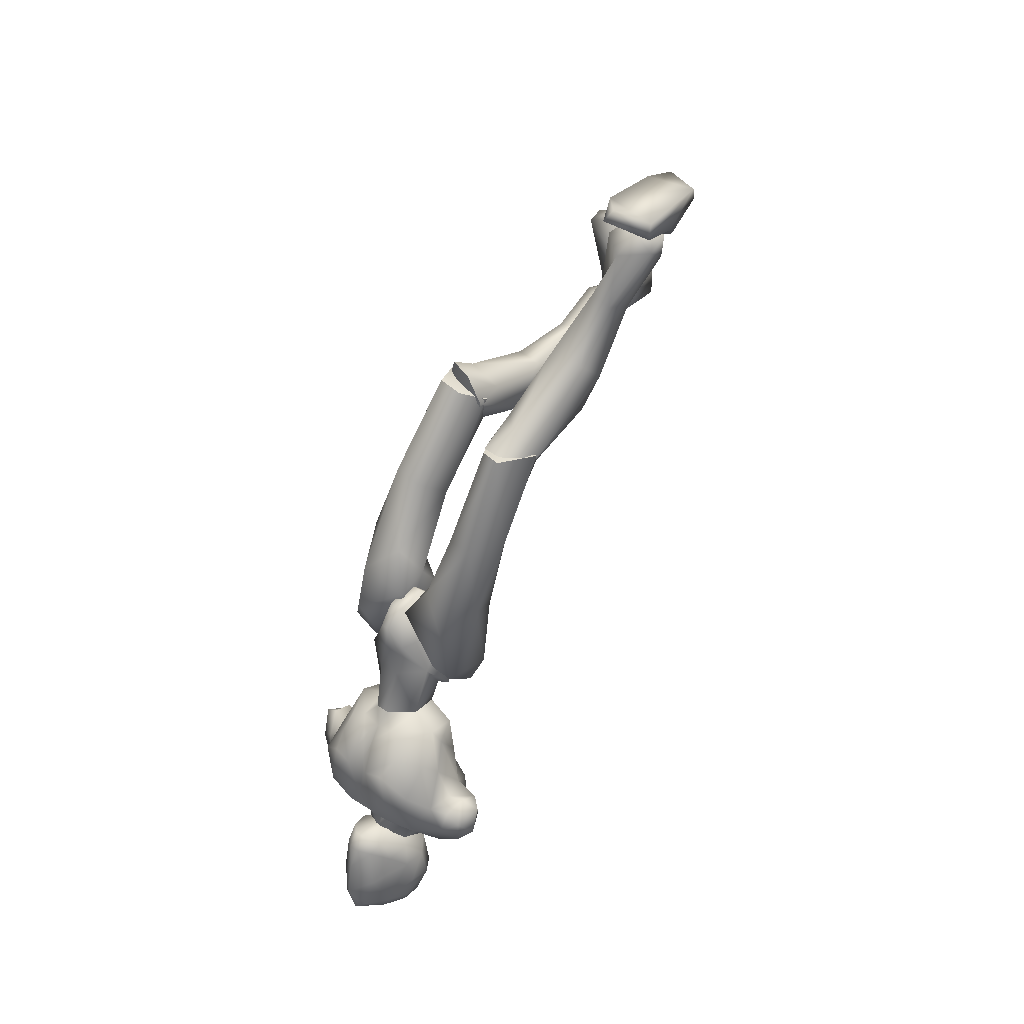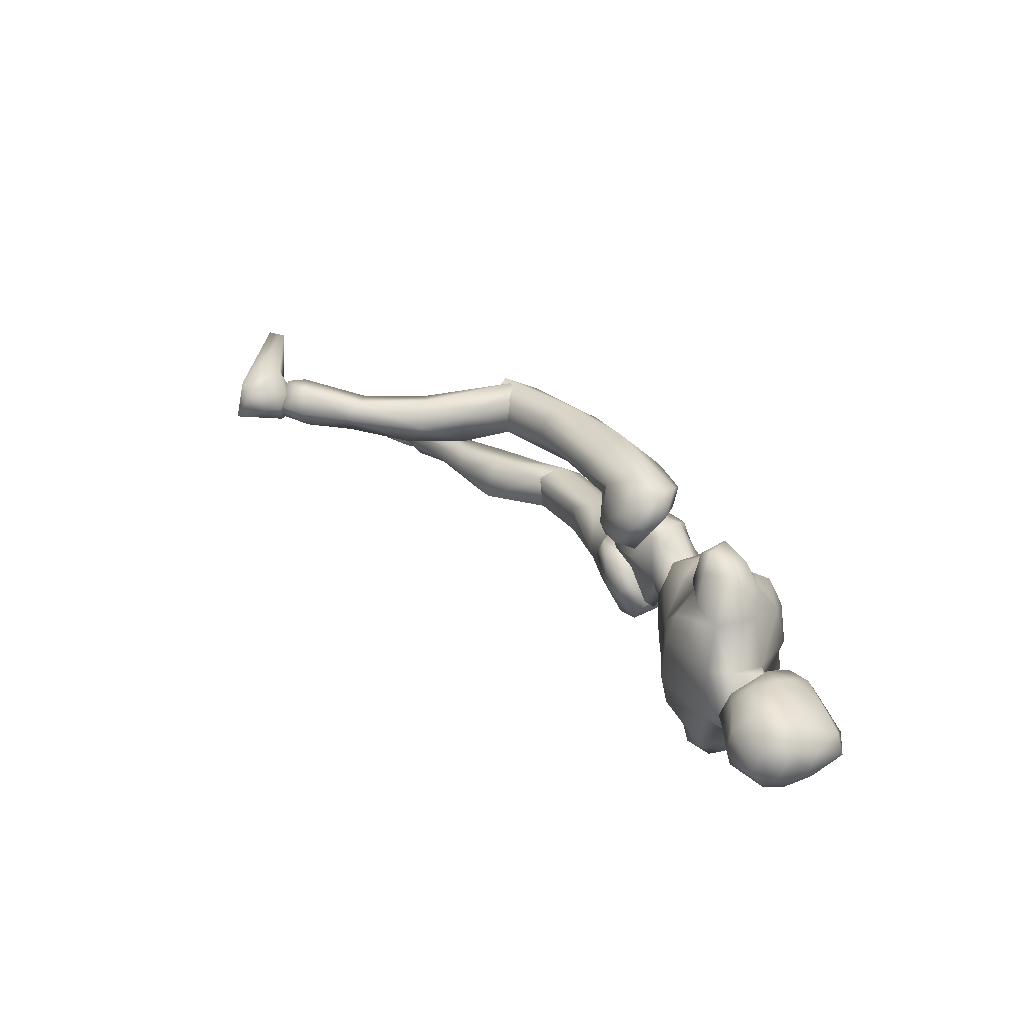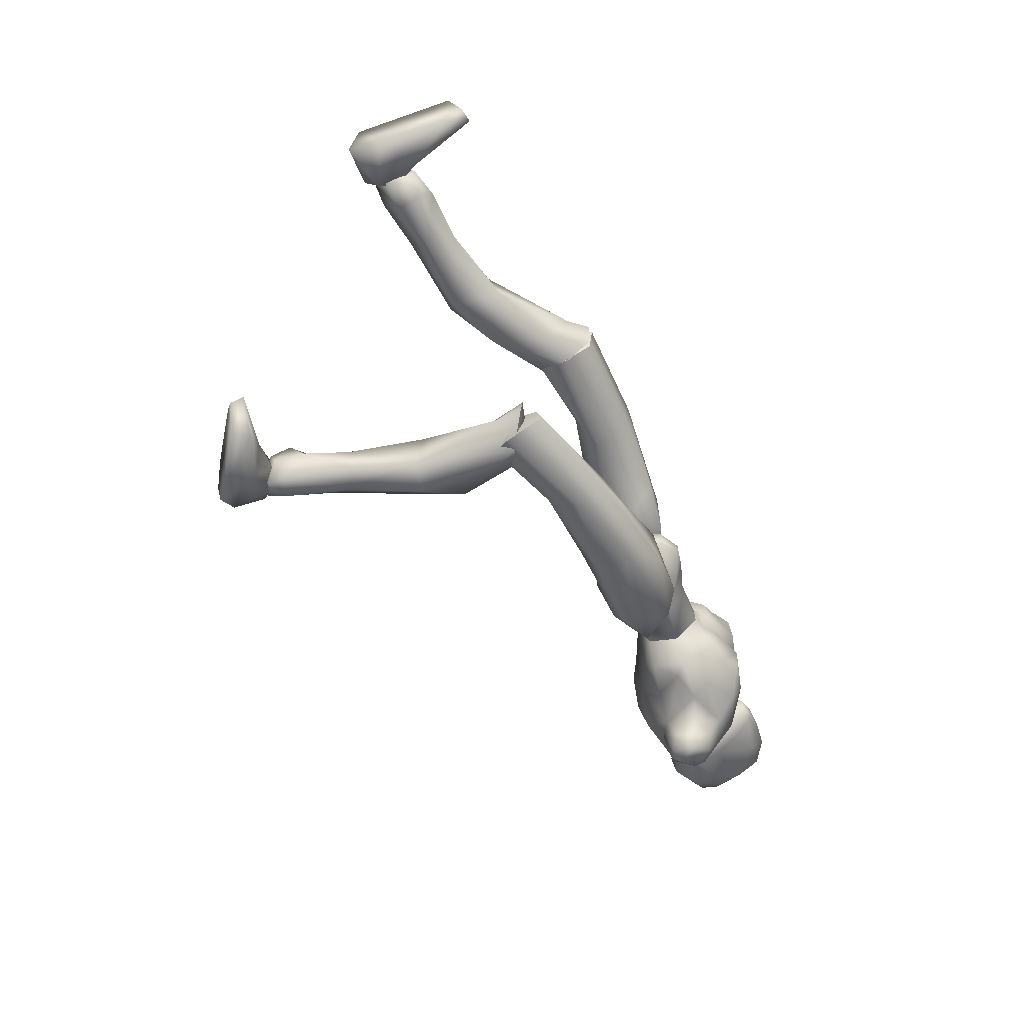
<metadata>
{"format":"obj","ext":"obj","renderer":"f3d","projection":"perspective","resolution":1024,"background":"white","views":[{"elev":46.5,"azim":-136.7,"up":"+Z"},{"elev":-63.0,"azim":88.5,"up":"+Z"},{"elev":33.1,"azim":86.7,"up":"+Z"}]}
</metadata>
<code>
o Melee_Husk
v 2.34 43 -17.61
v 3.253 44.54 -14.74
v 3.643 42.76 -17.35
v 0.6438 43.17 -20.6
v 1.076 45.77 -20.04
v 0.542 46.2 -14.84
v -0.03092 46.03 -11.79
v -1.429 46.17 -14.57
v -3.952 44.42 -13.73
v -3.36 45.69 -19.42
v -3.813 42.9 -16.74
v -3.013 43.11 -20.08
v -4.985 42.62 -16.13
v -1.655 45.26 -11.41
v -0.1302 45.56 -9.587
v 0.6864 45.57 -9.702
v 1.657 45.31 -11.88
v -0.3894 47.88 -18.91
v -1.709 47.86 -18.72
v 1.076 45.77 -20.04
v 0.6438 43.17 -20.6
v 2.973 43.48 -22.1
v -1.994 50.18 -20.75
v -3.035 48.71 -19.72
v -1.29 48.77 -20.42
v -1.709 47.86 -18.72
v -0.3894 47.88 -18.91
v 0.5819 48.77 -20.23
v 3.488 46.18 -21.19
v 3.793 45.72 -22.72
v 3.129 44.06 -25.3
v 4.051 44.9 -28.37
v 4.239 47.43 -25.07
v 5.21 47.39 -27.51
v 4.912 50.01 -27.64
v 6.154 48.89 -28.5
v 5.301 49.92 -30.49
v 7.232 48.79 -29.55
v 5.809 48.66 -32.27
v 7.038 47.53 -31.77
v 3.757 48.6 -23.72
v 8.326 45.77 -30.03
v 8.483 47.06 -28.17
v 7.233 47.07 -27.27
v 6.963 45.5 -27.57
v 3.448 46.06 -34.1
v 6.688 45.12 -30.88
v 7.729 45.01 -29.07
v 1.939 50.48 -22.33
v 3.555 51.5 -25.69
v 2.913 51.72 -30.02
v 3.697 49.44 -32.86
v -0.5277 47.49 -34.87
v -1.159 50.48 -32.57
v -0.772 50.32 -34.29
v -3.091 51.47 -32.91
v -3.003 50.64 -32.39
v -4.821 50.42 -32.06
v -4.003 52.79 -28.18
v -8.07 51.54 -28.47
v -5.707 52.54 -25.31
v -2.951 52.34 -23.05
v -9.533 49.22 -31
v -0.9537 52.84 -28.61
v -1.551 47.39 -36.53
v -5.962 47.4 -34.11
v -9.525 45.84 -32.28
v -5.66 50.24 -33.6
v -5.435 47.32 -35.99
v 1.481 52.66 -26.32
v 1.3 52.14 -23.31
v -0.5352 52.38 -23.39
v -2.271 52.7 -26.93
v -1.716 51.41 -23.14
v -0.752 50.2 -20.93
v 1.716 49.39 -20.71
v -12.29 47.08 -29.34
v -11.68 48.5 -27.33
v -11.51 48.36 -29.97
v -10.43 49.64 -28.29
v -10.28 48.6 -26.73
v -9.251 49.77 -25.68
v -7.486 51.32 -24.14
v -4.684 52.04 -22.46
v -4.973 50.37 -21.35
v -7.042 48.42 -22.2
v -11.13 45.13 -29.06
v -11.9 45.98 -26.94
v -10.59 46.88 -25.96
v -9.296 47.21 -26.09
v -7.828 47.23 -23.38
v -6.008 46.02 -19.86
v -4.278 49.29 -19.87
v -3.36 45.69 -19.42
v -10.38 44.81 -27.43
v -8.219 44.88 -26.88
v -6.707 45.55 -21.24
v -5.674 43.33 -20.88
v -3.013 43.11 -20.08
v -6.726 43.89 -23.91
v -3.608 54.79 -33.18
v -3.459 55.73 -35.13
v -4.743 54.05 -33.43
v -2.656 54.84 -33.33
v -1.78 54.28 -33.65
v -2.454 53.8 -32.1
v -3.434 53.81 -31.97
v -4.995 52.63 -32.59
v -5.902 52.53 -34.78
v -6.261 50.65 -34.19
v -6.856 51.18 -36.23
v -6.996 49.22 -36.21
v -7.459 51.06 -38.41
v -7.48 49.13 -38.98
v -7.168 51.74 -40.75
v -6.636 49.86 -42.29
v -6.584 51.59 -42.32
v -4.81 50.93 -43.63
v -4.738 53.43 -42.79
v -2.587 51.73 -43.13
v -4.685 48.64 -43.1
v -6.02 47.38 -40.07
v -5.92 47.65 -37.12
v -5.511 47.51 -36.08
v -3.606 46.63 -36.42
v -3.766 46.76 -37.77
v -4.282 46.9 -40.44
v -3.228 54.06 -42.22
v -4.334 56.38 -40.82
v -2.776 55.96 -39.92
v -3.892 56.59 -38.14
v -1.716 54.93 -37.19
v -5.679 54.86 -36.75
v -6.716 53.73 -39.92
v -5.909 53.87 -41.68
v -5.463 55.92 -39.64
v -1.754 53.92 -40.89
v -0.2292 51.1 -36.29
v -0.1795 50.88 -39.29
v -0.2251 48.84 -37.46
v -0.4471 49.37 -40.64
v -1.705 47.43 -37.73
v -1.358 51.66 -41.75
v -2.222 50.12 -42.9
v -2.453 47.21 -40.62
v -1.411 47.48 -36.55
v -0.236 50.69 -34.7
v -0.8149 52.76 -35.03
v -1.251 52.8 -32.9
v 4.773 6.59 3.356
v 6.441 6.693 3.981
v 4.771 6.963 5.005
v 6.349 7.51 5.621
v 8.227 6.867 4.182
v 6.415 6.628 1.88
v -0.1814 43.83 -8.152
v 1.188 43.85 -8.345
v -0.05005 41.03 -7.922
v 1.217 41.05 -8.1
v -0.1994 38.74 -10.77
v 0.6496 38.76 -10.89
v -0.1739 39.03 -13.64
v 7.535 29.01 6.602
v 6.153 29.71 10.01
v 5.701 27.76 8.776
v 4.107 30.01 9.593
v 3.176 26.93 6.824
v 2.623 29.94 7.085
v 6.611 20.3 4.896
v 3.636 21 5.736
v 2.768 24.31 2.666
v 3.349 29.73 4.542
v 5.452 12.86 1.396
v 3.003 19.12 1.885
v 4.992 20.2 0.6573
v 4.775 14.17 5.285
v 3.635 13.13 3.157
v 4.191 8.957 2.786
v 5.865 8.469 1.497
v 3.682 8.739 5.305
v 5.745 10.01 5.853
v 6.552 14.48 4.753
v 6.814 14.09 2.501
v 7.208 20.77 2.327
v 6.419 24.56 1.374
v 6.486 29.82 4.808
v 8.149 8.526 4.878
v 7.887 8.7 2.742
v 7.782 34.86 0.6714
v 6.018 31.57 9.023
v 7.604 28.44 7.71
v 0.8068 38.27 -9.442
v 2.437 37.86 -7.462
v 0.9426 39.78 -6.994
v 1.861 37.46 -12.47
v 0.6323 37.96 -12.25
v 1.091 38.79 -14.96
v 0.5846 40.61 -15.19
v 2.774 41.78 -16.43
v 3.629 40.59 -16.39
v 4.394 43.24 -15.93
v 6.238 42.08 -16.01
v 6.031 44.06 -13.34
v 6.943 40.38 -13.87
v 7.415 39.55 -5.07
v 6.378 37.29 -7.676
v 6.288 32.31 0.3603
v 6.66 27.37 5.996
v 3.544 26.94 5.823
v 3.959 32.17 0.5893
v 4.721 35.59 -6.673
v 5.229 37.97 -11.4
v 3.889 39.01 -14.82
v 3.82 44.07 -12.83
v 5.014 44.66 -11.09
v 5.515 43.08 -7.25
v 0.6483 42.97 -7.57
v 2.666 41.1 -4.256
v 2.559 34.73 -0.9624
v 2.668 29.11 7.07
v 3.66 37.38 1.151
v 3.999 31.28 8.481
v 6.138 37.44 1.707
v -3.42 49.43 -35.5
v -3.506 46.66 -36.44
v -0.7374 45.66 -34.27
v -5.537 45.58 -33.6
v -7.261 43.02 -28.78
v -9.093 44.58 -29.43
v 5.127 44.44 -29.21
v 3.947 44.74 -31.21
v 2.332 43.18 -30.13
v -0.4452 42.46 -29.9
v -4.508 42.39 -29.33
v -4.162 42.54 -26.65
v -4.282 42.6 -22.45
v -1.212 42.48 -20.61
v -0.04291 42.61 -27.23
v 1.228 42.7 -23.22
v -2.637 39.07 -6.568
v -0.9674 38.96 -8.554
v -1.158 41.06 -6.585
v -1.956 37.39 -11.28
v -0.7339 37.94 -11.18
v -1.138 38.03 -14.02
v -0.6327 39.73 -14.7
v -2.799 40.52 -16.25
v -3.651 39.38 -15.92
v -4.433 42.05 -16.18
v -6.272 40.9 -15.99
v -6.125 43.5 -13.93
v -7.017 39.8 -13.49
v -7.668 41.29 -4.795
v -6.571 38.43 -6.702
v -8.141 38.24 1.962
v -6.634 35.71 2.354
v -8.092 33.88 10.43
v -7.11 32.41 9.072
v -3.989 31.97 9.077
v -6.541 37.25 10.91
v -4.31 35.66 2.654
v -4.931 37.07 -5.261
v -5.347 38.13 -10.46
v -3.94 38.26 -14
v -3.925 43.67 -13.4
v -5.157 44.68 -11.88
v -5.733 44.15 -7.781
v -0.8608 43.99 -7.966
v -2.942 43.03 -4.32
v -2.885 37.74 0.5182
v -3.145 34.4 9.733
v -4.037 40.84 1.848
v -4.511 36.85 10.5
v -6.526 41.02 2.321
v -3.77 32.67 11.92
v -3.145 34.55 9.575
v -4.511 36.73 10.95
v -6.186 34.87 12.35
v -6.542 37.01 11.44
v -8.092 33.87 10.12
v -7.422 27.51 16.35
v -4.398 28.45 16.22
v -3.604 27.74 11.74
v -3.989 32.37 8.323
v -3.98 24.19 15.59
v -6 23.88 14.03
v -6.574 20.38 20.51
v -7.071 18.01 24.2
v -5.331 19.27 24.51
v -4.674 21.9 21.26
v -5.696 24.29 21.62
v -7.64 17.32 25.95
v -5.934 18.44 26.79
v -4.713 21.2 26.1
v -6.722 22.47 25.38
v -7.488 24.11 21.08
v -7.859 22.05 20.13
v -8.126 25.68 14.52
v -7.305 26.99 10.84
v -7.109 32.79 8.429
v -5.849 20.01 27.41
v -7.387 20.9 27.32
v -9.198 20.95 26.08
v -9.029 19.27 24.73
v -9.341 19.44 27.06
v -6.157 17.72 26.5
v -7.861 16.39 26.05
v -6.074 19.4 26.59
v -8.878 17.81 26.3
v -8.136 19.85 26.71
v -6.492 20.96 28.26
v -6.214 15.11 30.01
v -5.868 17.81 30.79
v -6.728 23.74 32.26
v -7.958 25.95 31.73
v -8.424 25.27 32.71
v -11.54 24.16 32.33
v -11.61 24.38 30.83
v -10.12 19.73 28.4
v -9.083 15.37 28.73
v -9.461 16.03 30.33
v -7.569 19.09 27.07
v 1.139 41.61 -11.9
v 3.061 41.46 -12.09
v 2.864 41.85 -17.48
v 0.05585 40.36 -15.8
v 6.322 6.366 1.505
v 5.21 2.062 2.047
v 4.657 6.31 2.954
v 4.902 2.452 4.84
v 5.136 6.122 6.618
v 5.806 3.709 10.81
v 6.911 5.259 12.56
v 7.51 4.154 12.33
v 10.58 4.414 11.06
v 10.45 5.865 10.64
v 8.781 5.924 5.446
v 6.599 7.255 4.918
v 7.329 6.856 2.865
v 7.889 3.682 1.661
v 8.449 2.563 2.908
v 4.548 6.926 4.524
v -1.034 40.34 -15.65
v -4.244 41.73 -16.48
v -0.8959 42.11 -18.41
v -1.212 42.48 -20.61
v -2.936 41.36 -11.25
v -1.075 45 -19.34
v -1.258 41.55 -11.8
v -1.221 45.31 -20.34
v -5.565 34.21 10.63
v -5.564 34.9 9.305
v 5.071 28.7 7.942
v -3.081 48.73 -33.59
v 5.054 30.31 7.114
f 1 2 3
f 4 5 1
f 5 2 1
f 2 5 6
f 2 6 7
f 6 8 7
f 8 9 7
f 10 9 8
f 9 10 11
f 10 12 11
f 9 11 13
f 9 14 7
f 7 14 15
f 7 15 16
f 17 7 16
f 17 2 7
f 18 6 5
f 6 18 8
f 19 8 18
f 8 19 10
f 20 21 22
f 23 24 25
f 26 25 24
f 26 27 25
f 25 27 28
f 27 20 28
f 28 20 29
f 29 20 22
f 30 29 22
f 30 22 31
f 30 31 32
f 30 32 33
f 33 32 34
f 33 34 35
f 35 34 36
f 35 36 37
f 36 38 37
f 38 39 37
f 38 40 39
f 33 29 30
f 29 33 41
f 33 35 41
f 38 42 40
f 42 38 43
f 44 43 38
f 36 44 38
f 34 44 36
f 34 45 44
f 34 32 45
f 39 40 46
f 46 40 47
f 42 47 40
f 42 48 47
f 43 48 42
f 44 48 43
f 45 48 44
f 29 41 49
f 49 41 50
f 41 35 50
f 50 35 51
f 51 35 37
f 51 37 52
f 39 52 37
f 52 39 46
f 53 52 46
f 54 52 53
f 55 54 53
f 56 54 55
f 57 54 56
f 57 56 58
f 59 57 58
f 58 60 59
f 60 61 59
f 59 61 62
f 52 54 51
f 58 63 60
f 57 64 54
f 65 55 53
f 63 66 67
f 63 58 66
f 58 68 66
f 58 56 68
f 68 69 66
f 51 54 64
f 64 70 51
f 51 70 50
f 50 70 71
f 71 49 50
f 49 71 72
f 71 70 72
f 70 64 72
f 72 64 73
f 57 73 64
f 73 57 59
f 59 62 73
f 74 73 62
f 73 74 72
f 72 74 75
f 72 75 49
f 49 75 76
f 77 78 79
f 79 78 80
f 78 81 80
f 81 82 80
f 82 60 80
f 82 83 60
f 83 61 60
f 83 84 61
f 61 84 62
f 84 85 62
f 23 62 85
f 74 62 23
f 23 25 74
f 25 75 74
f 28 75 25
f 28 76 75
f 29 76 28
f 49 76 29
f 82 86 83
f 86 85 83
f 85 84 83
f 80 60 63
f 63 79 80
f 79 63 67
f 79 67 77
f 77 67 87
f 87 88 77
f 88 78 77
f 88 89 78
f 89 81 78
f 89 90 81
f 90 82 81
f 90 91 82
f 91 86 82
f 91 92 86
f 86 92 85
f 93 85 92
f 23 85 93
f 93 24 23
f 93 92 24
f 24 92 94
f 94 26 24
f 95 88 87
f 88 95 89
f 95 90 89
f 96 90 95
f 96 91 90
f 96 97 91
f 92 91 97
f 92 97 98
f 94 92 98
f 99 94 98
f 98 97 100
f 100 97 96
f 101 102 103
f 102 104 105
f 101 104 102
f 101 106 104
f 107 106 101
f 107 101 103
f 108 107 103
f 109 108 103
f 108 109 110
f 109 111 110
f 111 112 110
f 111 113 112
f 112 113 114
f 114 113 115
f 116 114 115
f 116 115 117
f 118 116 117
f 118 117 119
f 118 119 120
f 116 118 121
f 116 121 122
f 114 116 122
f 114 122 123
f 123 112 114
f 123 124 112
f 124 110 112
f 125 124 123
f 126 125 123
f 123 127 126
f 122 127 123
f 122 121 127
f 120 119 128
f 129 128 119
f 129 130 128
f 130 129 131
f 131 132 130
f 132 131 102
f 131 133 102
f 103 102 133
f 103 133 109
f 133 111 109
f 133 134 111
f 111 134 113
f 113 134 115
f 115 134 117
f 117 134 135
f 119 117 135
f 135 129 119
f 129 135 136
f 129 136 131
f 136 133 131
f 134 133 136
f 134 136 135
f 130 132 137
f 132 138 137
f 138 139 137
f 139 138 140
f 139 140 141
f 140 142 141
f 139 141 143
f 139 143 137
f 128 130 137
f 137 120 128
f 137 143 120
f 143 144 120
f 141 144 143
f 144 141 145
f 145 141 142
f 145 142 127
f 127 142 126
f 126 142 125
f 125 142 146
f 146 142 140
f 147 146 140
f 147 140 138
f 138 148 147
f 138 132 148
f 132 105 148
f 102 105 132
f 121 145 127
f 144 145 121
f 118 144 121
f 144 118 120
f 148 149 147
f 149 148 105
f 149 105 106
f 104 106 105
f 150 151 152
f 152 151 153
f 153 151 154
f 154 151 155
f 155 151 150
f 14 156 15
f 156 157 15
f 16 15 157
f 157 17 16
f 156 158 157
f 159 157 158
f 158 160 159
f 161 159 160
f 161 160 162
f 163 164 165
f 166 165 164
f 165 166 167
f 168 167 166
f 163 165 169
f 165 170 169
f 165 167 170
f 170 167 171
f 168 171 167
f 172 171 168
f 173 174 175
f 175 174 171
f 170 171 174
f 176 169 170
f 170 174 176
f 176 174 177
f 173 177 174
f 177 173 178
f 173 179 178
f 179 155 150
f 178 179 150
f 150 180 178
f 180 177 178
f 181 177 180
f 181 176 177
f 182 176 181
f 182 169 176
f 169 182 183
f 169 183 184
f 175 184 183
f 184 175 185
f 171 185 175
f 171 172 185
f 172 186 185
f 186 163 185
f 184 185 163
f 184 163 169
f 183 173 175
f 152 180 150
f 180 152 153
f 181 180 153
f 187 181 153
f 181 187 182
f 182 187 183
f 183 187 188
f 173 183 188
f 179 173 188
f 188 155 179
f 154 155 188
f 187 154 188
f 187 153 154
f 189 190 191
f 192 193 194
f 192 195 193
f 192 196 195
f 197 195 196
f 196 198 197
f 198 199 197
f 199 200 197
f 199 201 200
f 202 200 201
f 202 201 203
f 204 202 203
f 204 203 205
f 206 204 205
f 189 206 205
f 189 207 206
f 207 189 191
f 191 208 207
f 208 209 207
f 207 209 210
f 207 210 211
f 206 207 211
f 211 212 206
f 204 206 212
f 212 213 204
f 213 202 204
f 200 202 213
f 197 200 213
f 195 197 213
f 195 213 212
f 212 193 195
f 211 193 212
f 201 214 203
f 215 203 214
f 215 216 203
f 216 215 217
f 217 218 216
f 194 218 217
f 218 194 219
f 194 193 219
f 219 193 211
f 219 211 210
f 210 209 219
f 209 220 219
f 219 220 221
f 222 221 220
f 222 190 221
f 190 223 221
f 189 223 190
f 189 205 223
f 223 205 216
f 203 216 205
f 216 218 223
f 221 223 218
f 221 218 219
f 215 214 217
f 224 55 65
f 224 56 55
f 56 224 68
f 68 224 69
f 69 224 225
f 224 65 225
f 53 46 226
f 65 53 226
f 226 225 65
f 227 225 226
f 225 227 69
f 66 69 227
f 67 66 227
f 67 227 228
f 229 67 228
f 228 96 229
f 229 96 95
f 87 229 95
f 87 67 229
f 230 48 45
f 48 230 47
f 231 47 230
f 46 47 231
f 46 231 232
f 46 232 226
f 226 232 233
f 226 233 227
f 234 227 233
f 228 227 234
f 235 228 234
f 96 228 235
f 100 96 235
f 100 235 236
f 236 98 100
f 236 99 98
f 237 99 236
f 237 236 235
f 238 237 235
f 235 234 238
f 233 238 234
f 232 238 233
f 232 32 238
f 32 232 231
f 32 231 230
f 32 230 45
f 32 31 238
f 238 31 239
f 22 239 31
f 21 239 22
f 21 237 239
f 239 237 238
f 240 241 242
f 243 241 240
f 244 241 243
f 243 245 244
f 246 244 245
f 247 246 245
f 248 247 245
f 247 248 249
f 250 249 248
f 249 250 251
f 250 252 251
f 251 252 253
f 252 254 253
f 254 255 253
f 255 254 256
f 255 256 257
f 258 257 256
f 259 258 256
f 260 255 257
f 259 256 261
f 261 256 262
f 256 254 262
f 263 262 254
f 254 252 263
f 264 263 252
f 250 264 252
f 250 248 264
f 248 245 264
f 245 243 264
f 264 243 263
f 240 263 243
f 240 262 263
f 265 249 251
f 251 266 265
f 267 266 251
f 266 267 268
f 269 268 267
f 269 242 268
f 242 269 270
f 240 242 270
f 240 270 262
f 262 270 261
f 259 261 270
f 271 259 270
f 270 272 271
f 273 271 272
f 260 273 272
f 274 260 272
f 274 255 260
f 253 255 274
f 253 274 267
f 267 251 253
f 269 272 270
f 274 272 269
f 269 267 274
f 265 266 268
f 275 276 277
f 277 278 275
f 278 277 279
f 279 280 278
f 278 280 281
f 282 278 281
f 275 278 282
f 275 282 283
f 283 276 275
f 283 284 276
f 283 282 285
f 285 286 283
f 285 287 286
f 288 287 289
f 287 290 289
f 290 287 285
f 285 291 290
f 285 282 291
f 281 291 282
f 292 288 293
f 288 289 293
f 294 293 289
f 290 294 289
f 290 295 294
f 291 295 290
f 291 296 295
f 281 296 291
f 296 281 297
f 297 281 298
f 298 286 297
f 286 298 299
f 299 283 286
f 284 283 299
f 300 284 299
f 280 300 299
f 299 298 280
f 280 298 281
f 287 297 286
f 294 301 293
f 301 294 302
f 294 295 302
f 295 303 302
f 303 295 296
f 303 296 297
f 303 297 304
f 297 287 304
f 287 288 304
f 292 304 288
f 292 305 304
f 305 303 304
f 302 303 305
f 306 307 308
f 307 309 308
f 309 310 308
f 311 308 310
f 311 306 308
f 312 307 306
f 312 306 313
f 311 313 306
f 314 313 311
f 315 314 311
f 314 315 316
f 317 316 315
f 318 317 315
f 318 315 311
f 319 318 311
f 311 310 319
f 309 319 310
f 319 309 320
f 309 307 320
f 312 320 307
f 321 320 312
f 319 320 321
f 318 319 321
f 317 318 321
f 322 305 292
f 322 302 305
f 322 301 302
f 322 293 301
f 322 292 293
f 323 217 214
f 323 194 217
f 323 192 194
f 323 196 192
f 323 198 196
f 323 199 198
f 323 201 199
f 323 214 201
f 324 17 157
f 324 2 17
f 324 3 2
f 324 325 3
f 324 326 325
f 324 162 326
f 324 161 162
f 324 159 161
f 324 157 159
f 327 328 329
f 329 328 330
f 330 331 329
f 330 332 331
f 332 333 331
f 333 332 334
f 334 335 333
f 335 336 333
f 333 336 331
f 336 337 331
f 338 331 337
f 337 339 338
f 339 337 340
f 327 339 340
f 340 328 327
f 340 341 328
f 340 337 341
f 337 336 341
f 336 335 341
f 329 331 342
f 342 331 338
f 338 339 342
f 339 327 342
f 327 329 342
f 326 162 343
f 344 345 343
f 326 343 345
f 345 325 326
f 13 11 344
f 345 344 11
f 11 12 345
f 345 12 346
f 345 346 4
f 4 1 345
f 325 345 1
f 1 3 325
f 343 347 344
f 344 347 13
f 13 347 9
f 9 347 14
f 14 347 156
f 156 347 158
f 158 347 160
f 160 347 162
f 162 347 343
f 27 348 20
f 20 348 21
f 21 348 237
f 237 348 99
f 99 348 94
f 94 348 26
f 26 348 27
f 249 349 247
f 247 349 246
f 246 349 244
f 244 349 241
f 241 349 242
f 242 349 268
f 268 349 265
f 265 349 249
f 328 341 330
f 332 330 341
f 335 332 341
f 335 334 332
f 4 350 5
f 5 350 18
f 18 350 19
f 19 350 10
f 10 350 12
f 12 350 346
f 346 350 4
f 316 317 314
f 314 317 321
f 313 314 321
f 321 312 313
f 258 351 257
f 257 351 260
f 260 351 273
f 273 351 271
f 271 351 259
f 259 351 258
f 300 352 284
f 284 352 276
f 276 352 277
f 277 352 279
f 279 352 280
f 280 352 300
f 191 353 208
f 208 353 209
f 209 353 220
f 220 353 222
f 222 353 190
f 190 353 191
f 108 110 354
f 124 354 110
f 125 354 124
f 125 146 354
f 354 146 147
f 147 149 354
f 149 106 354
f 354 106 107
f 108 354 107
f 172 355 186
f 186 355 163
f 163 355 164
f 164 355 166
f 166 355 168
f 168 355 172

</code>
